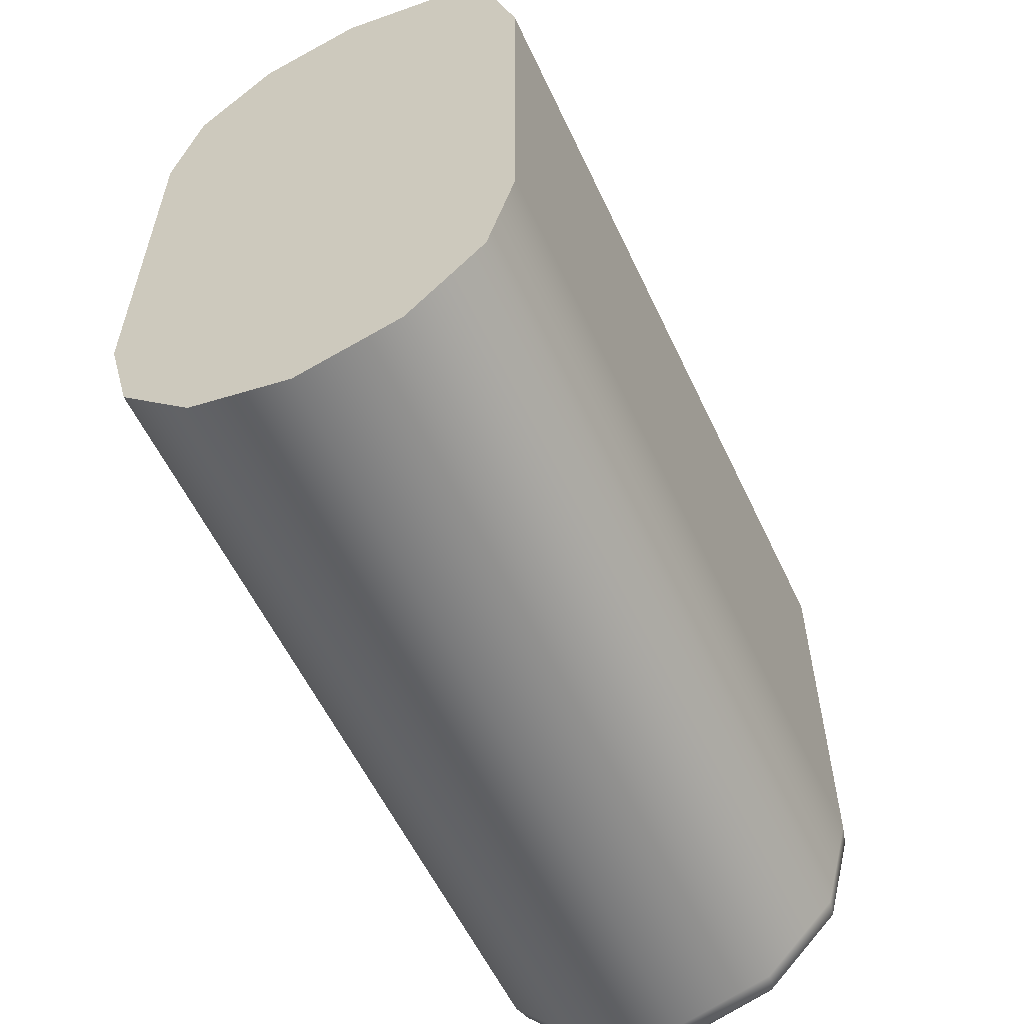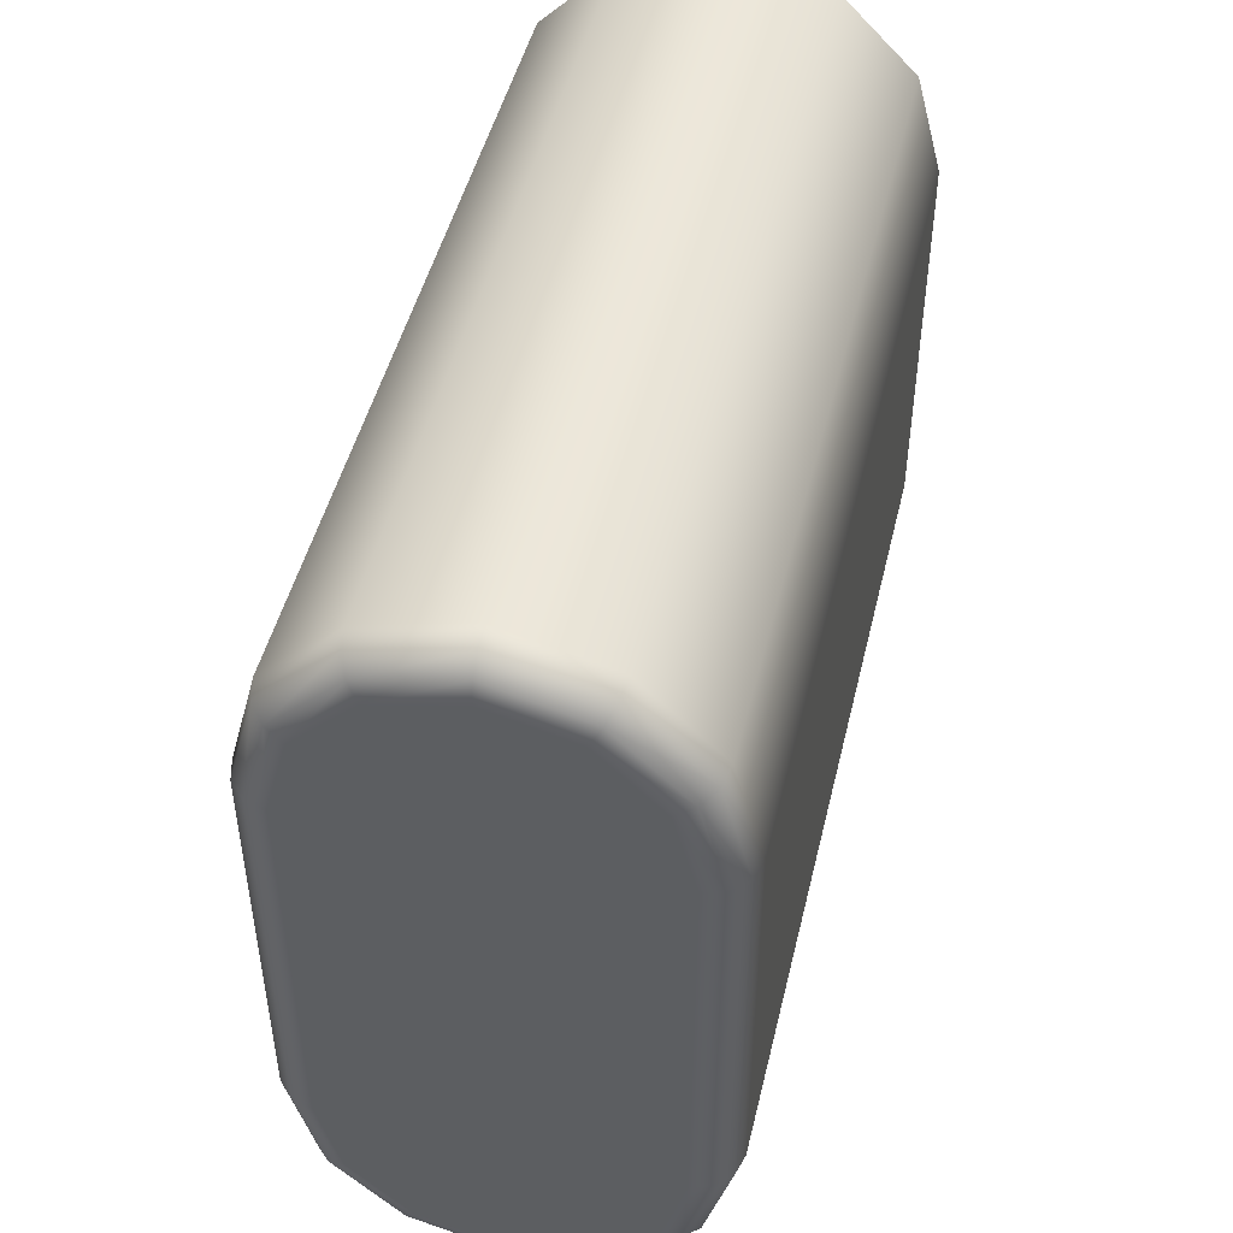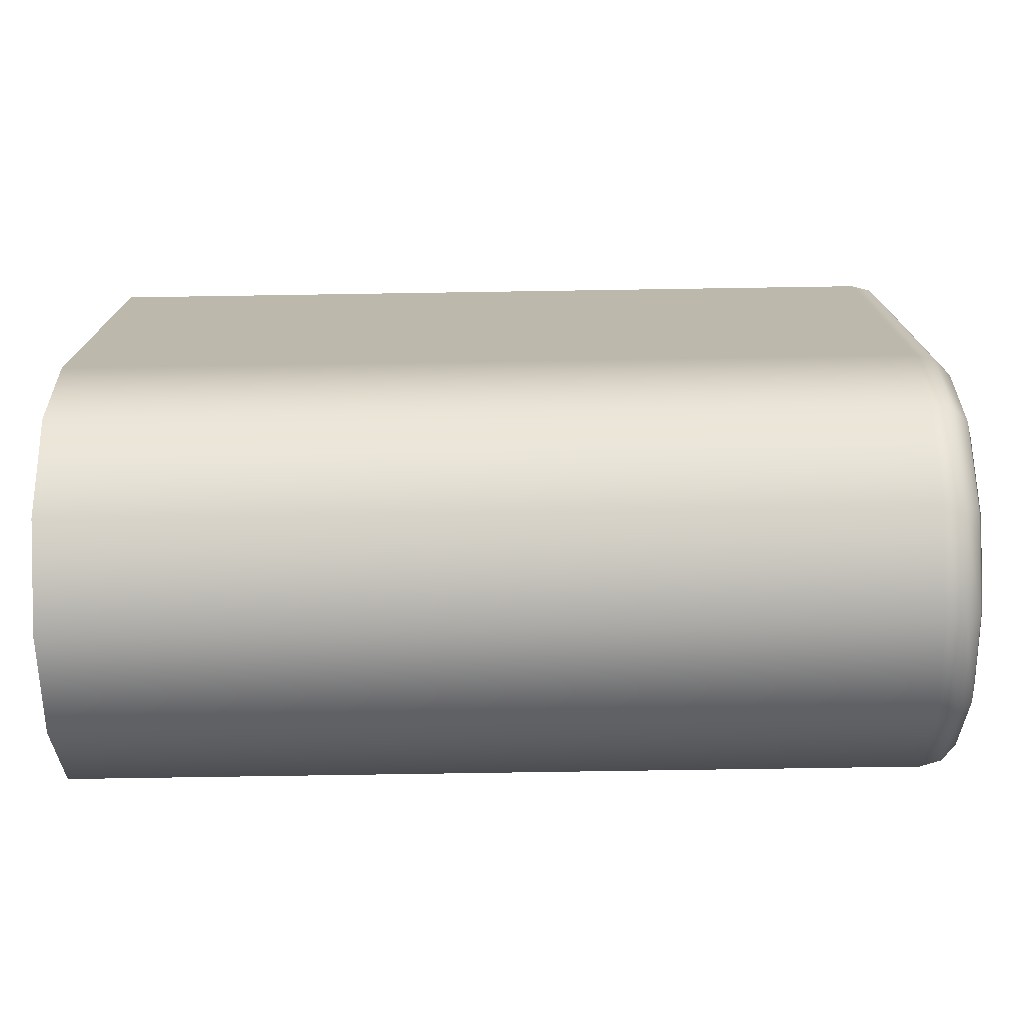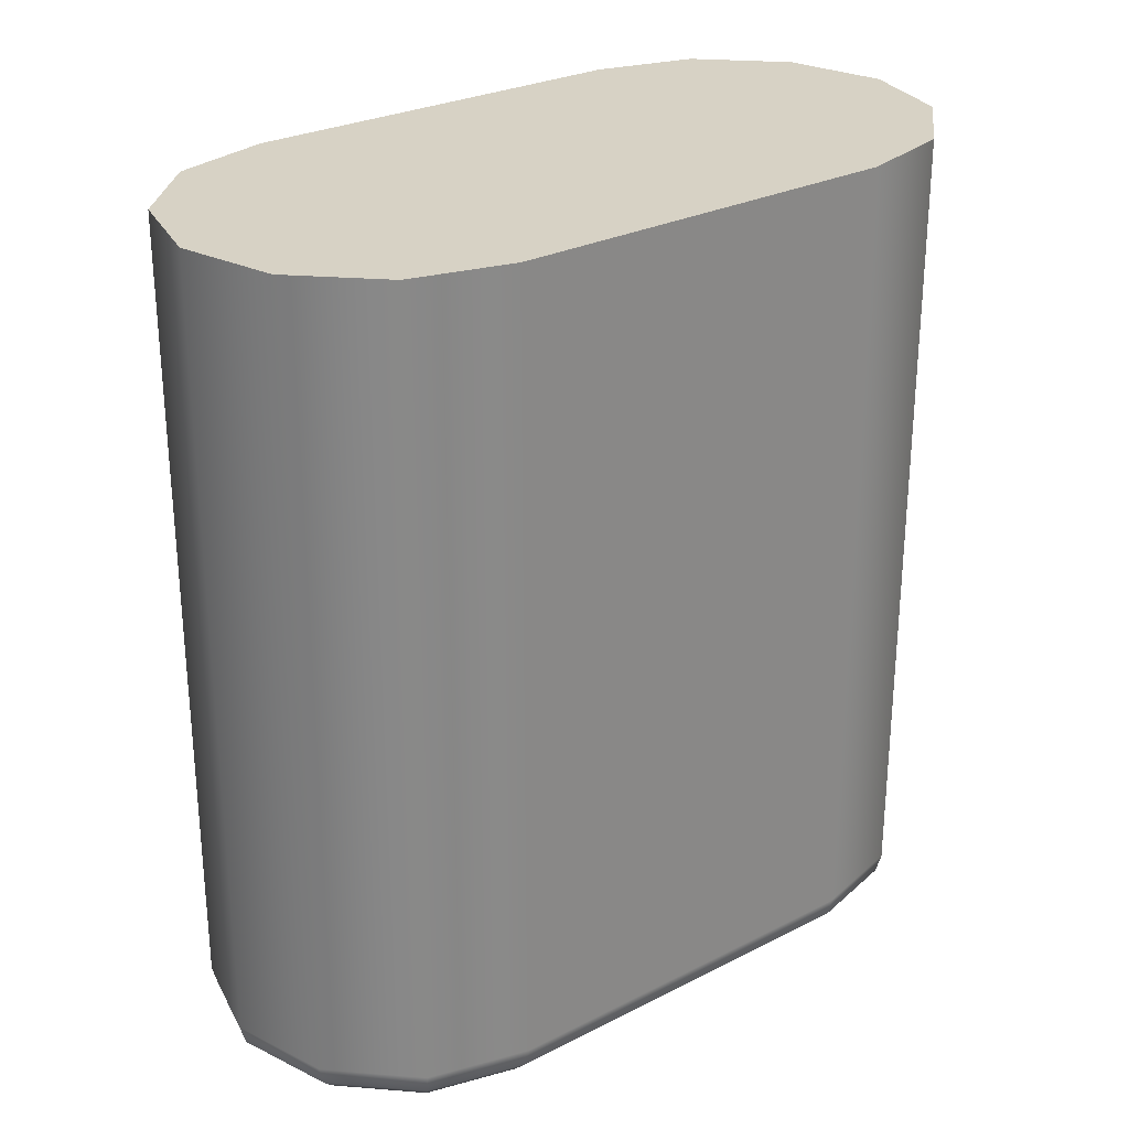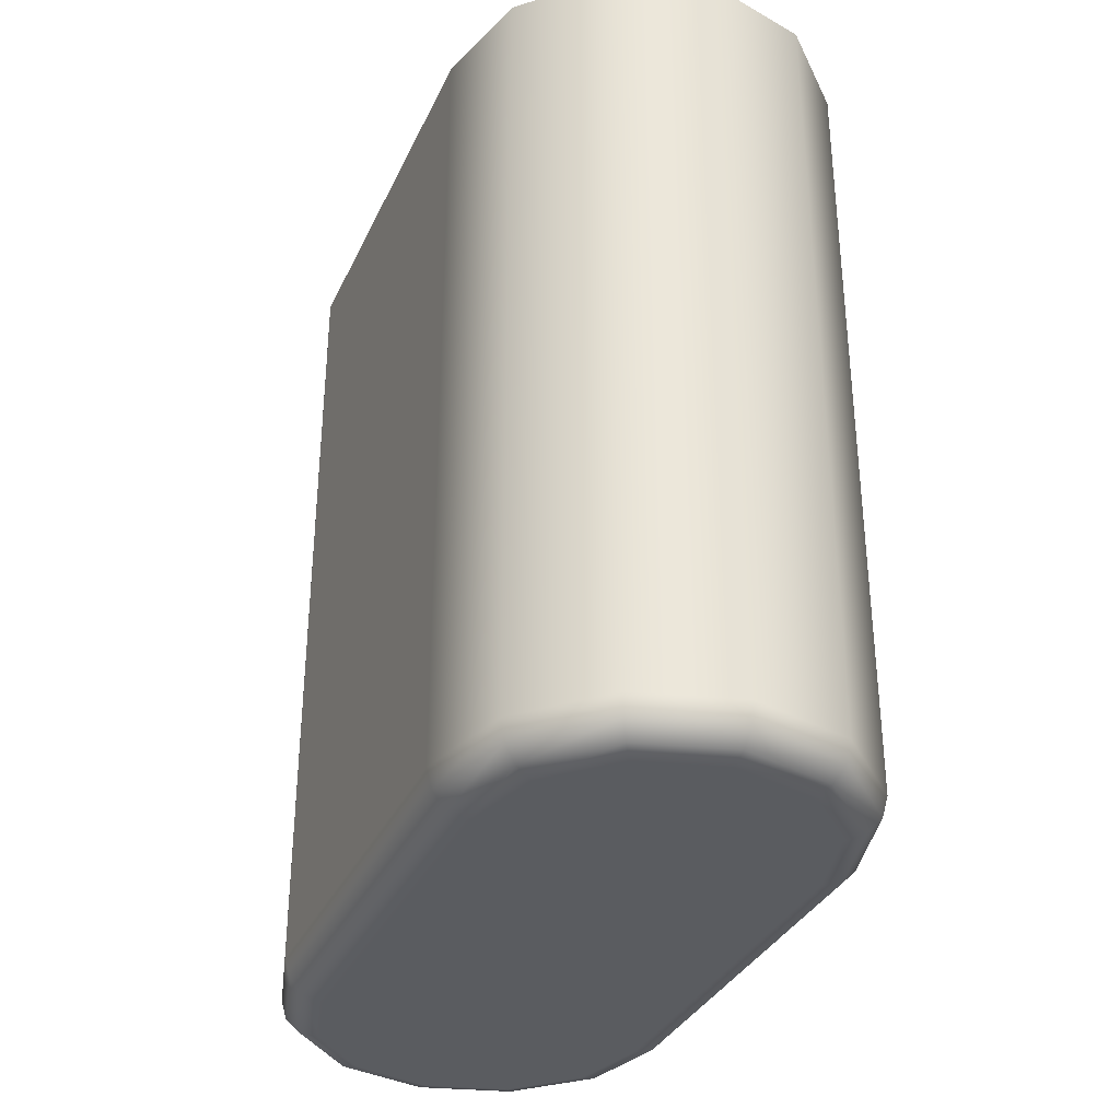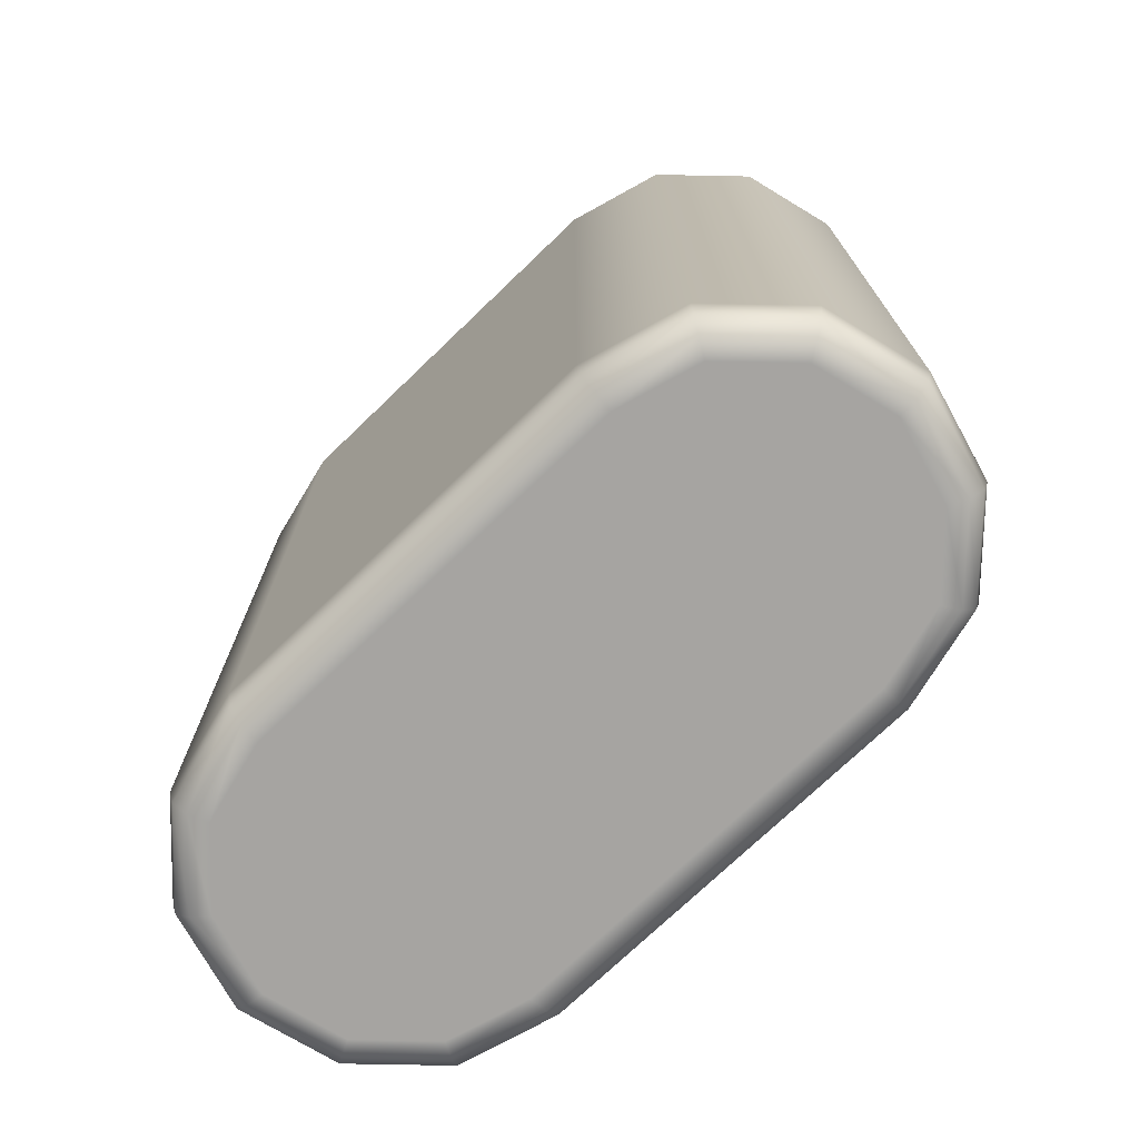
<metadata>
{"format":"obj","ext":"obj","renderer":"f3d","projection":"perspective","resolution":1024,"background":"white","views":[{"elev":-57.7,"azim":-154.9,"up":"+Z"},{"elev":47.7,"azim":13.4,"up":"+Z"},{"elev":-75.1,"azim":-89.1,"up":"+Z"},{"elev":27.4,"azim":52.0,"up":"+Y"},{"elev":-33.9,"azim":157.8,"up":"+Y"},{"elev":-73.5,"azim":133.9,"up":"+Y"}]}
</metadata>
<code>
g LED
v 96.43 -10.1 -27.06
v 96.38 -10.09 -27.06
v 96.34 -10.05 -27.06
v 96.33 -10 -27.06
v 96.4 -10 -27.31
v 96.58 -10 -27.49
v 96.83 -10 -27.56
v 97.08 -10 -27.49
v 97.26 -10 -27.31
v 97.33 -10 -27.06
v 97.32 -10.05 -27.06
v 97.28 -10.09 -27.06
v 97.23 -10.1 -27.06
v 97.18 -10.1 -27.26
v 97.03 -10.1 -27.4
v 96.83 -10.1 -27.46
v 96.63 -10.1 -27.4
v 96.48 -10.1 -27.26
v 96.41 -10.05 -27.3
v 96.44 -10.09 -27.28
v 96.59 -10.05 -27.48
v 96.6 -10.09 -27.45
v 96.83 -10.05 -27.54
v 96.83 -10.09 -27.51
v 97.07 -10.05 -27.48
v 97.05 -10.09 -27.45
v 97.25 -10.05 -27.3
v 97.22 -10.09 -27.28
v 97.33 -10 -26.06
v 97.32 -10.05 -26.06
v 97.28 -10.09 -26.06
v 97.23 -10.1 -26.06
v 96.33 -10 -26.06
v 96.34 -10.05 -26.06
v 96.38 -10.09 -26.06
v 96.43 -10.1 -26.06
v 96.48 -10.1 -25.86
v 96.63 -10.1 -25.71
v 96.83 -10.1 -25.66
v 97.03 -10.1 -25.71
v 97.18 -10.1 -25.86
v 97.26 -10 -25.81
v 97.08 -10 -25.62
v 96.83 -10 -25.56
v 96.58 -10 -25.62
v 96.4 -10 -25.81
v 96.44 -10.09 -25.83
v 96.41 -10.05 -25.81
v 96.6 -10.09 -25.67
v 96.59 -10.05 -25.64
v 96.83 -10.09 -25.61
v 96.83 -10.05 -25.57
v 97.05 -10.09 -25.67
v 97.07 -10.05 -25.64
v 97.22 -10.09 -25.83
v 97.25 -10.05 -25.81
v 97.33 -8 -27.06
v 97.33 -8 -26.06
v 96.33 -8 -27.06
v 96.4 -8 -27.31
v 96.58 -8 -27.49
v 96.83 -8 -27.56
v 97.08 -8 -27.49
v 97.26 -8 -27.31
v 96.33 -8 -26.06
v 97.26 -8 -25.81
v 97.08 -8 -25.62
v 96.83 -8 -25.56
v 96.58 -8 -25.62
v 96.4 -8 -25.81
f 1 2 18
f 18 2 20
f 18 20 17
f 17 20 22
f 17 22 16
f 16 22 24
f 16 24 15
f 15 24 26
f 15 26 14
f 14 26 28
f 14 28 13
f 13 28 12
f 12 28 27
f 12 27 11
f 11 27 9
f 11 9 10
f 2 3 20
f 20 3 19
f 20 19 22
f 22 19 21
f 22 21 24
f 24 21 23
f 24 23 26
f 26 23 25
f 26 25 28
f 28 25 27
f 3 4 19
f 19 4 5
f 19 5 21
f 21 5 6
f 21 6 23
f 23 6 7
f 23 7 25
f 25 7 8
f 25 8 27
f 27 8 9
f 10 29 11
f 11 29 30
f 11 30 12
f 12 30 31
f 12 31 13
f 13 31 32
f 33 34 46
f 46 34 48
f 46 48 45
f 45 48 50
f 45 50 44
f 44 50 52
f 44 52 43
f 43 52 54
f 43 54 42
f 42 54 56
f 42 56 29
f 29 56 30
f 30 56 55
f 30 55 31
f 31 55 41
f 31 41 32
f 34 35 48
f 48 35 47
f 48 47 50
f 50 47 49
f 50 49 52
f 52 49 51
f 52 51 54
f 54 51 53
f 54 53 56
f 56 53 55
f 35 36 47
f 47 36 37
f 47 37 49
f 49 37 38
f 49 38 51
f 51 38 39
f 51 39 53
f 53 39 40
f 53 40 55
f 55 40 41
f 33 4 34
f 34 4 3
f 34 3 35
f 35 3 2
f 35 2 36
f 36 2 1
f 29 10 58
f 58 10 57
f 57 10 64
f 64 10 9
f 64 9 63
f 63 9 8
f 63 8 62
f 62 8 7
f 62 7 61
f 61 7 6
f 61 6 60
f 60 6 5
f 60 5 59
f 59 5 4
f 18 17 1
f 1 17 38
f 1 38 36
f 36 38 37
f 38 17 39
f 39 17 16
f 39 16 40
f 40 16 15
f 40 15 32
f 32 15 13
f 13 15 14
f 32 41 40
f 4 33 59
f 59 33 65
f 65 33 70
f 70 33 46
f 70 46 69
f 69 46 45
f 69 45 68
f 68 45 44
f 68 44 67
f 67 44 43
f 67 43 66
f 66 43 42
f 66 42 58
f 58 42 29
f 64 63 57
f 57 63 67
f 57 67 58
f 58 67 66
f 67 63 68
f 68 63 62
f 68 62 69
f 69 62 61
f 69 61 65
f 65 61 59
f 59 61 60
f 65 70 69

</code>
